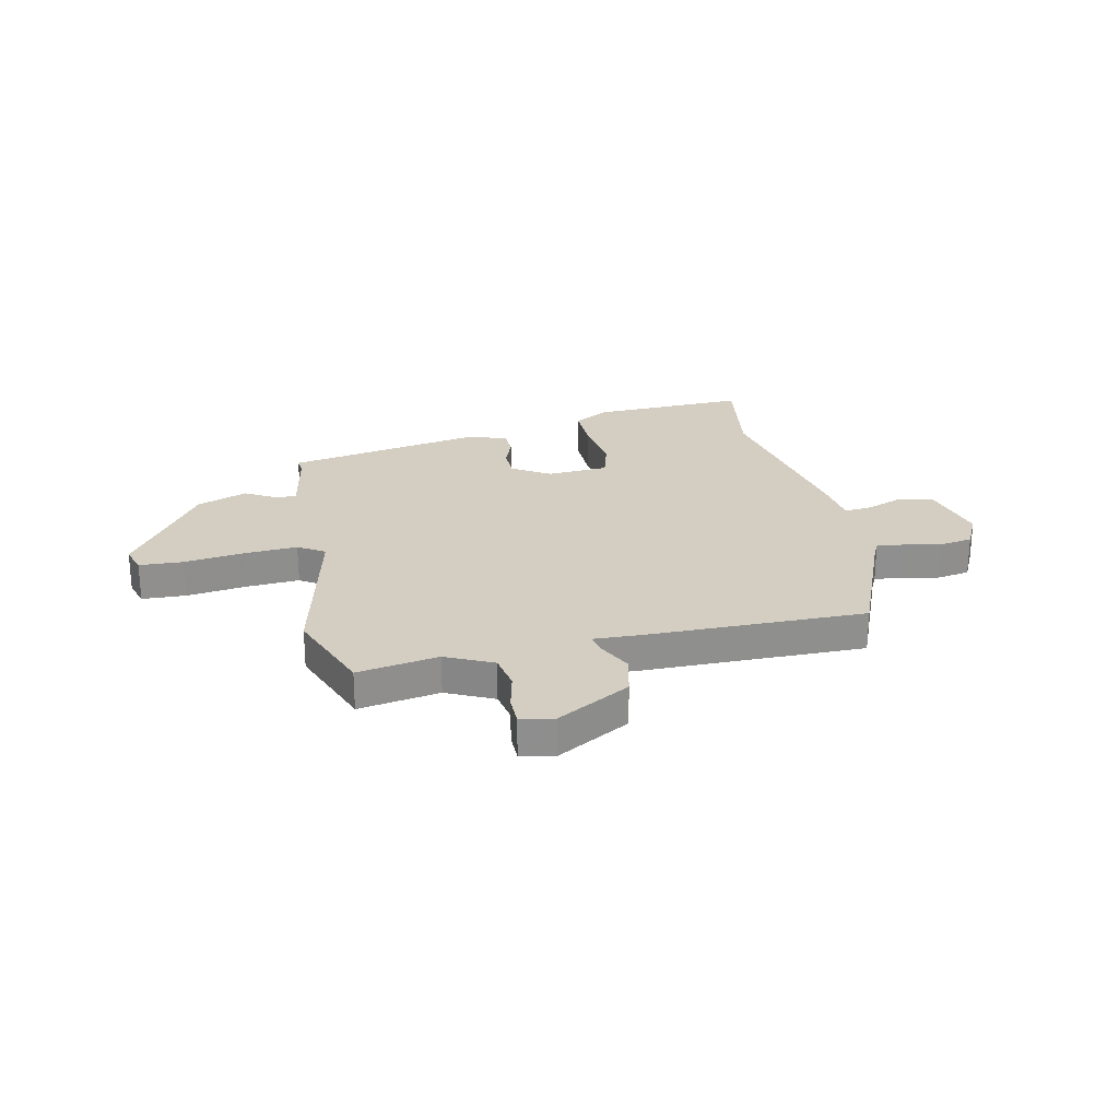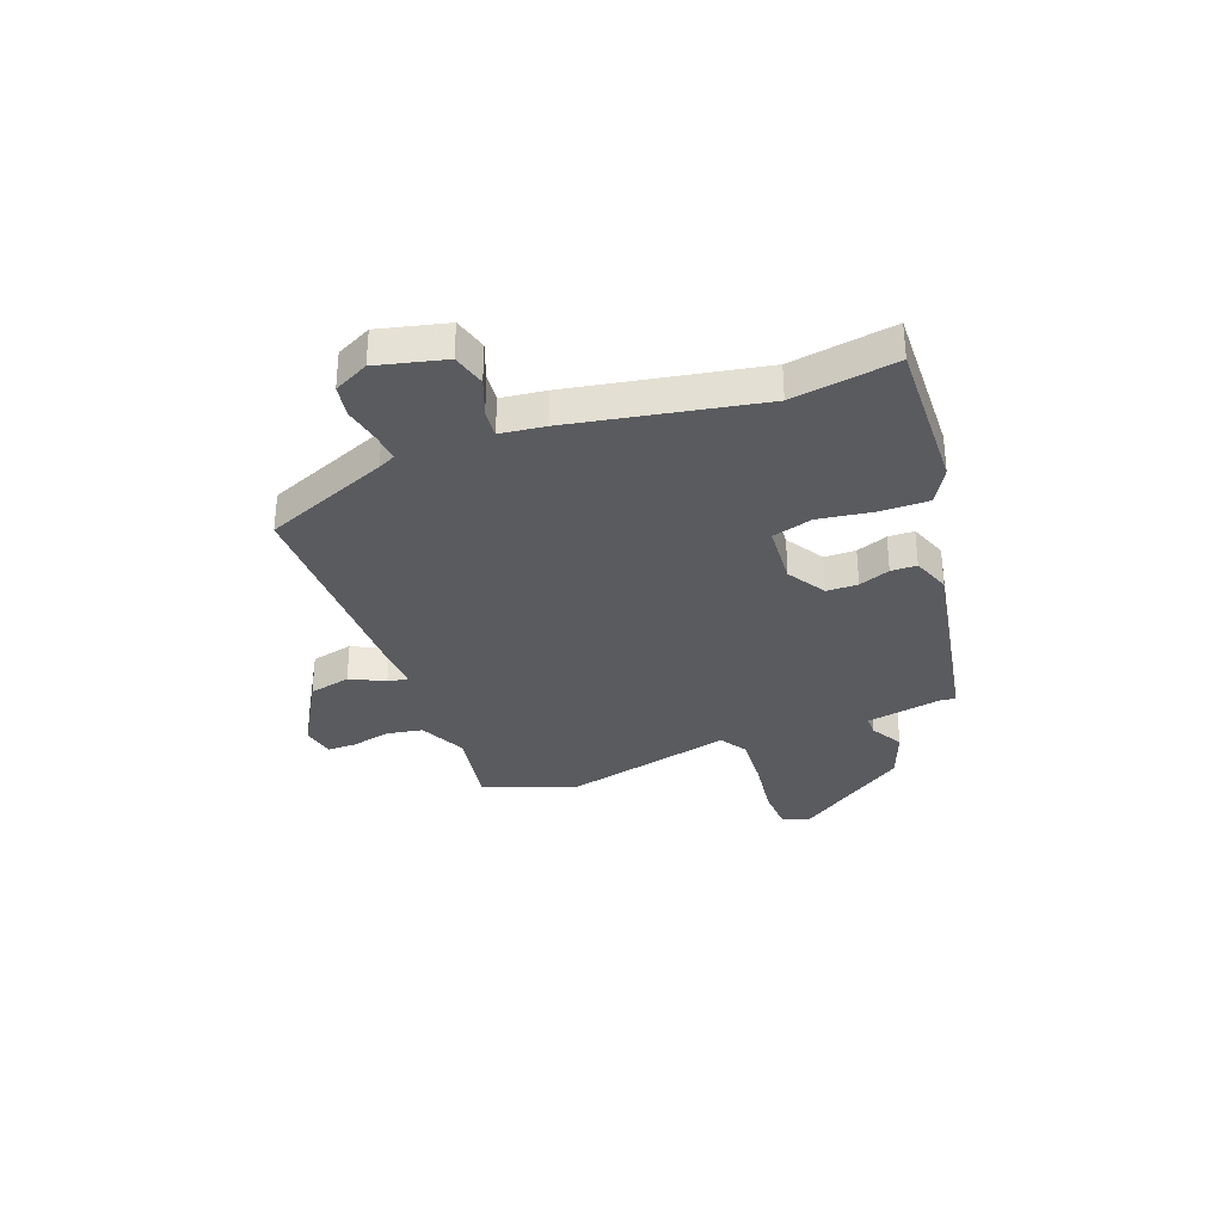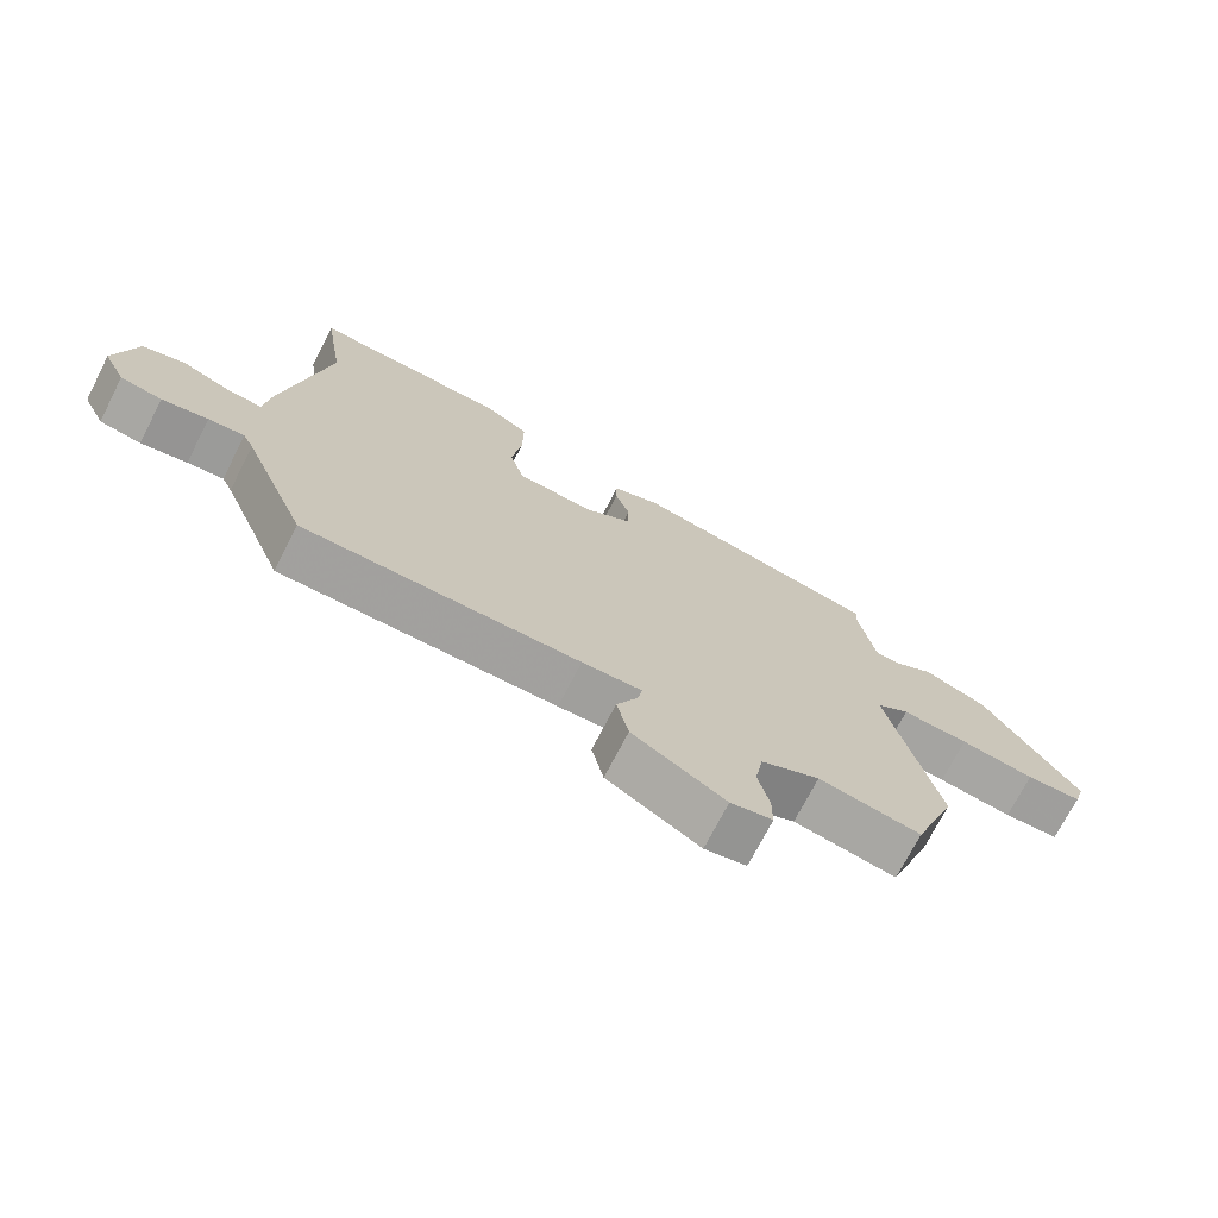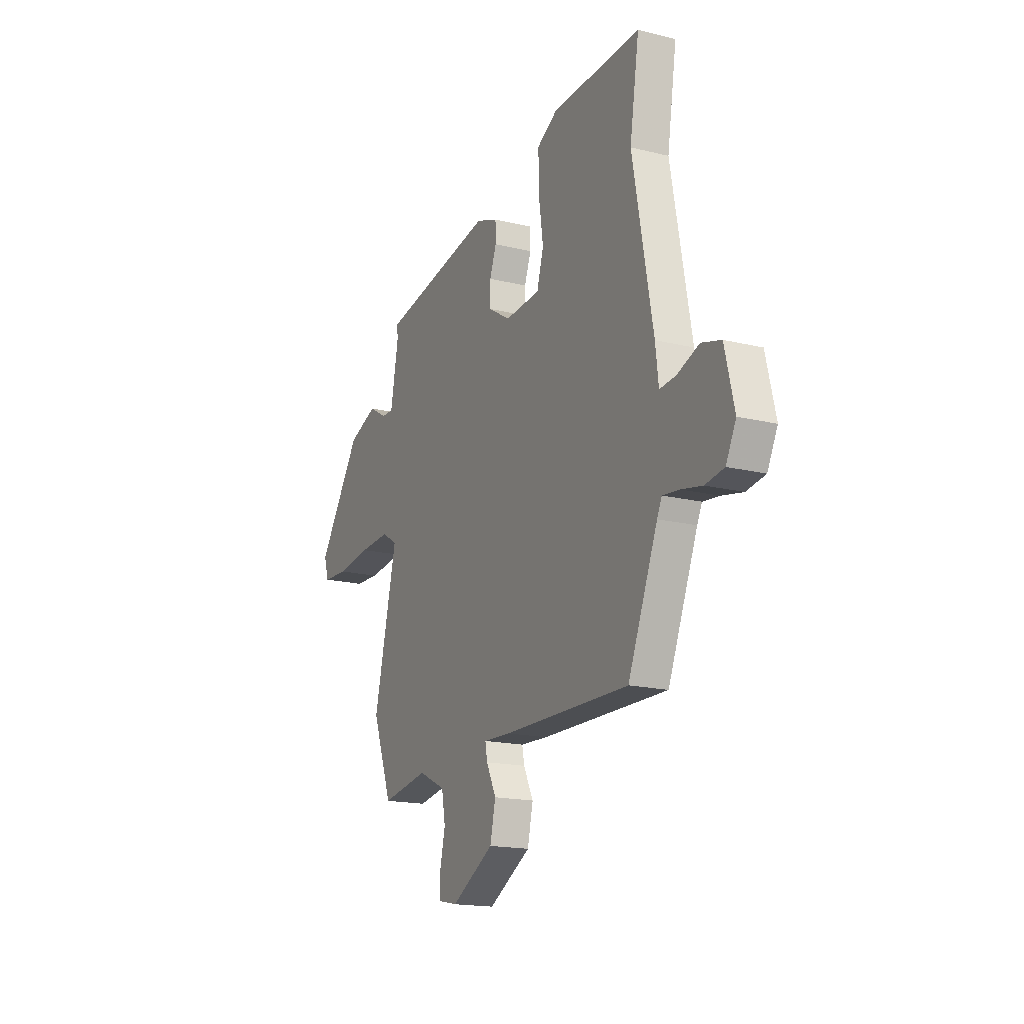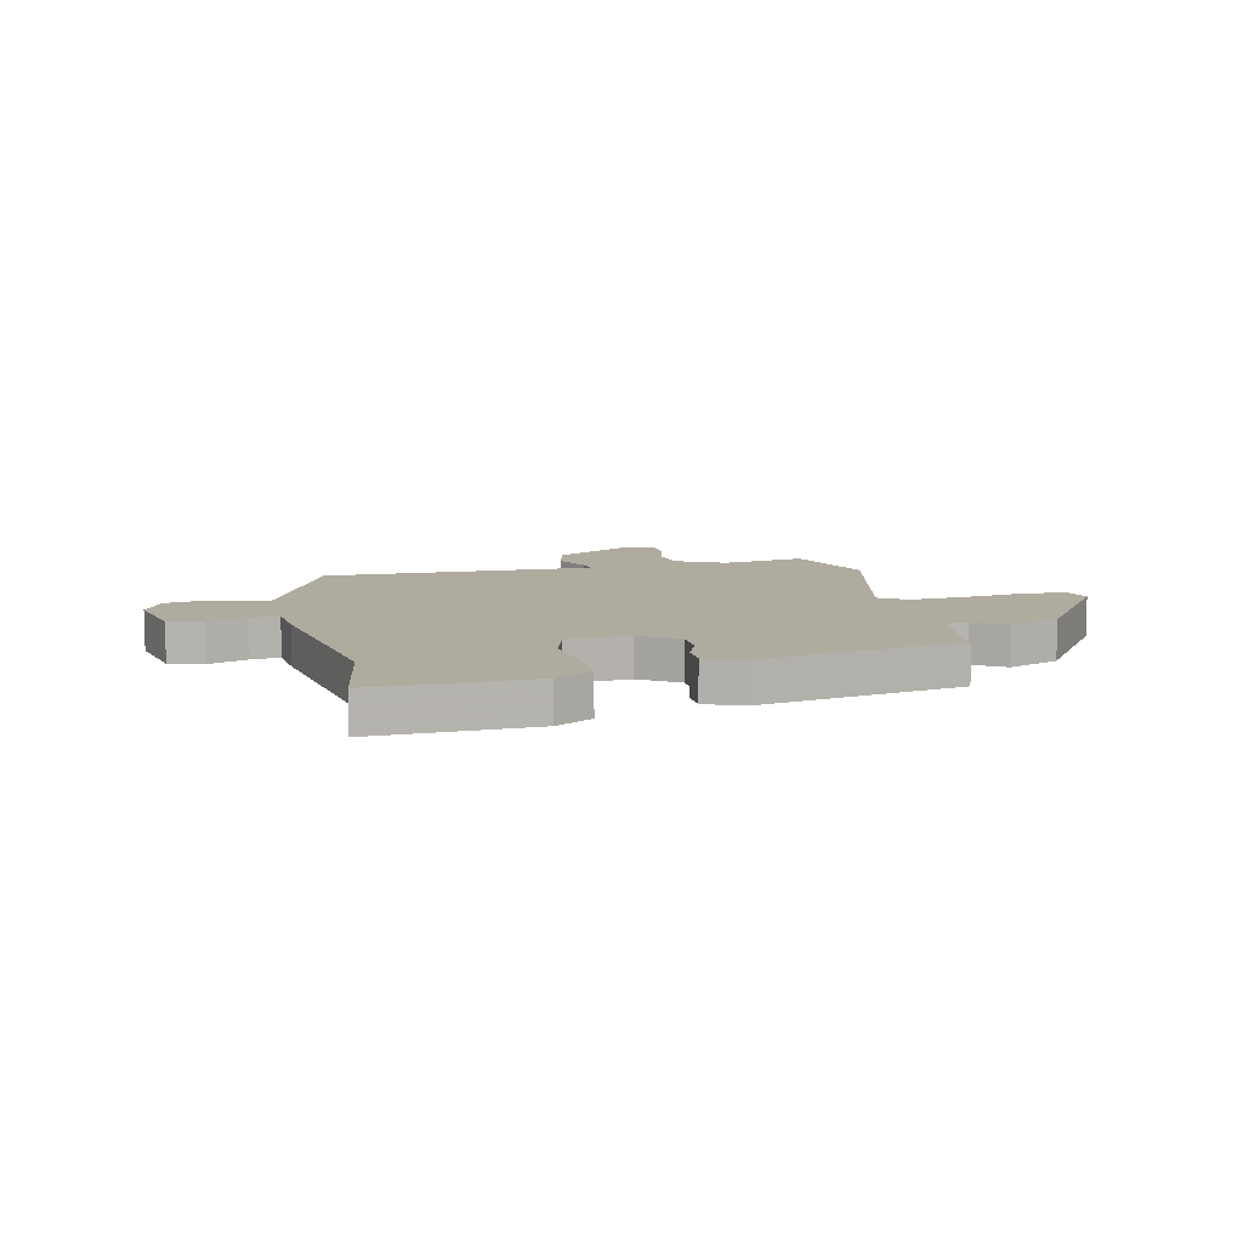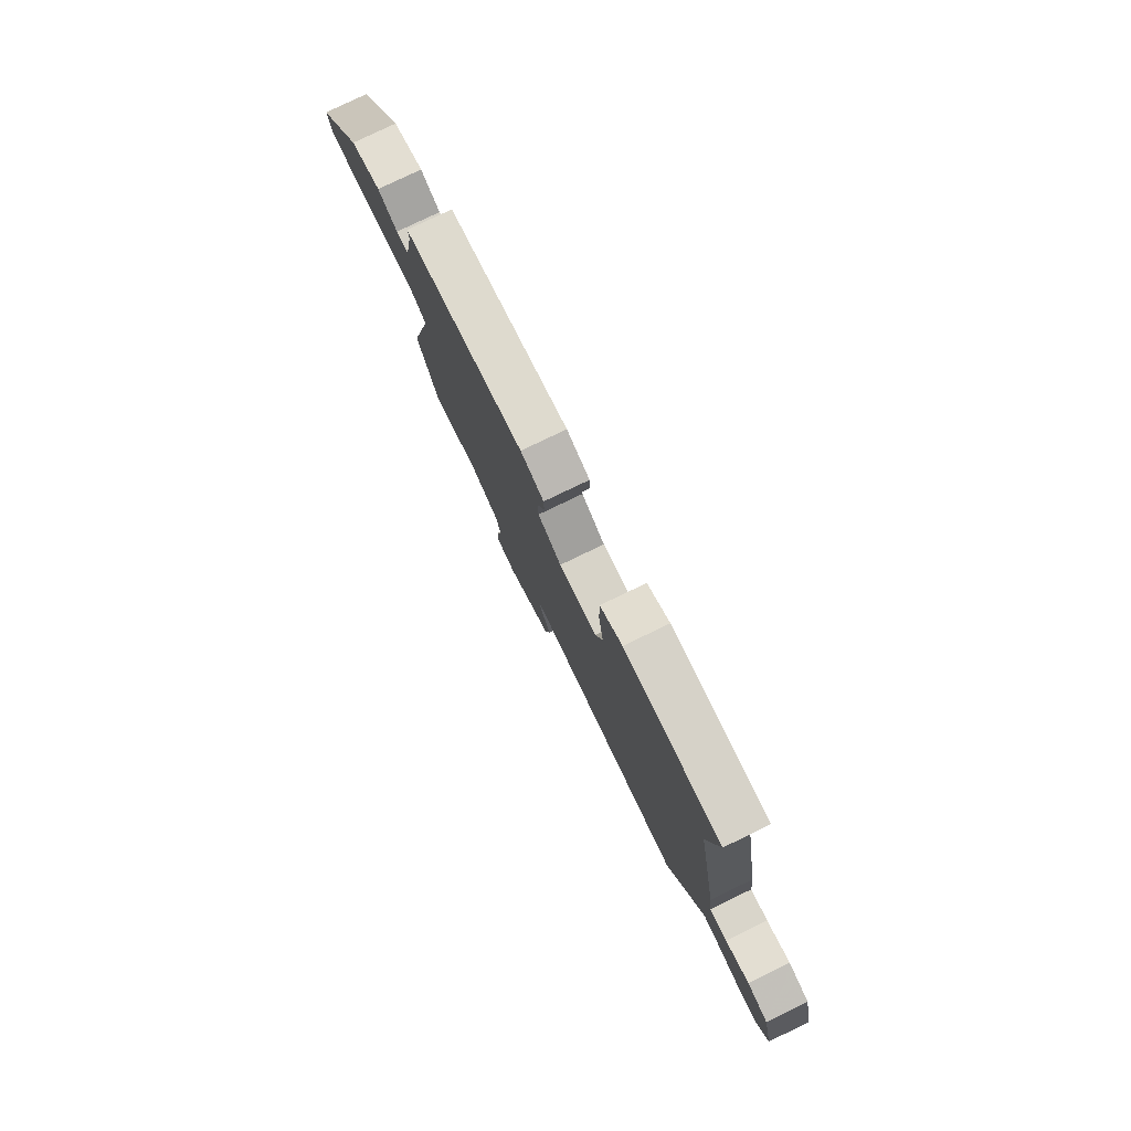
<metadata>
{"format":"obj","ext":"obj","renderer":"f3d","projection":"perspective","resolution":1024,"background":"white","views":[{"elev":25.0,"azim":167.6,"up":"+Y"},{"elev":-32.9,"azim":-69.5,"up":"+Y"},{"elev":-72.1,"azim":-27.2,"up":"+Z"},{"elev":-17.3,"azim":-116.0,"up":"+Z"},{"elev":9.6,"azim":-12.5,"up":"+Y"},{"elev":78.9,"azim":-115.7,"up":"+Z"}]}
</metadata>
<code>
v 0.475 0.07 0.397
v 0.472 0.07 0.365
v 0.498 0.07 0.225
v 0.536 0.07 0.225
v 0.596 0.07 0.26
v 0.691 0.07 0.224
v 0.835 0.07 0.013
v 0.819 0.07 -0.039
v 0.735 0.07 -0.043
v 0.622 0.07 -0.028
v 0.521 0.07 -0.022
v 0.471 0.07 -0.054
v 0.547 0.07 -0.375
v 0.482 0.07 -0.549
v 0.328 0.07 -0.523
v 0.239 0.07 -0.566
v 0.227 0.07 -0.635
v 0.244 0.07 -0.708
v 0.244 0.07 -0.763
v 0.181 0.07 -0.776
v 0.041 0.07 -0.696
v 0.023 0.07 -0.617
v 0.055 0.07 -0.552
v 0.062 0.07 -0.514
v -0.028 0.07 -0.518
v -0.443 0.07 -0.522
v -0.54 0.07 -0.286
v -0.556 0.07 -0.253
v -0.61 0.07 -0.259
v -0.679 0.07 -0.273
v -0.741 0.07 -0.263
v -0.774 0.07 -0.197
v -0.743 0.07 -0.068
v -0.679 0.07 -0.05
v -0.607 0.07 -0.077
v -0.554 0.07 -0.082
v -0.544 0.07 0.002
v -0.478 0.07 0.359
v -0.509 0.07 0.556
v -0.215 0.07 0.546
v -0.147 0.07 0.507
v -0.148 0.07 0.415
v -0.163 0.07 0.311
v -0.141 0.07 0.235
v -0.025 0.07 0.227
v 0.047 0.07 0.272
v 0.048 0.07 0.331
v 0.026 0.07 0.39
v 0.027 0.07 0.439
v 0.099 0.07 0.466
v 0.475 0 0.397
v 0.472 0 0.365
v 0.498 0 0.225
v 0.536 0 0.225
v 0.596 0 0.26
v 0.691 0 0.224
v 0.835 0 0.013
v 0.819 0 -0.039
v 0.735 0 -0.043
v 0.622 0 -0.028
v 0.521 0 -0.022
v 0.471 0 -0.054
v 0.547 0 -0.375
v 0.482 0 -0.549
v 0.328 0 -0.523
v 0.239 0 -0.566
v 0.227 0 -0.635
v 0.244 0 -0.708
v 0.244 0 -0.763
v 0.181 0 -0.776
v 0.041 0 -0.696
v 0.023 0 -0.617
v 0.055 0 -0.552
v 0.062 0 -0.514
v -0.028 0 -0.518
v -0.443 0 -0.522
v -0.54 0 -0.286
v -0.556 0 -0.253
v -0.61 0 -0.259
v -0.679 0 -0.273
v -0.741 0 -0.263
v -0.774 0 -0.197
v -0.743 0 -0.068
v -0.679 0 -0.05
v -0.607 0 -0.077
v -0.554 0 -0.082
v -0.544 0 0.002
v -0.478 0 0.359
v -0.509 0 0.556
v -0.215 0 0.546
v -0.147 0 0.507
v -0.148 0 0.415
v -0.163 0 0.311
v -0.141 0 0.235
v -0.025 0 0.227
v 0.047 0 0.272
v 0.048 0 0.331
v 0.026 0 0.39
v 0.027 0 0.439
v 0.099 0 0.466
f 47 48 49 50
f 46 47 50 1
f 45 46 1 2
f 40 41 42 43
f 38 39 40 43
f 36 37 38 43
f 36 43 44
f 32 33 34 35
f 32 35 36
f 29 30 31 32
f 28 29 32 36
f 27 28 36 44
f 24 25 26 27
f 20 21 22 23
f 20 23 24
f 17 18 19 20
f 16 17 20 24
f 15 16 24 27
f 12 13 14 15
f 7 8 9 10
f 7 10 11
f 4 5 6 7
f 3 4 7 11
f 45 2 3 11
f 44 45 11 12
f 12 15 27 44
f 100 99 98 97
f 51 100 97 96
f 52 51 96 95
f 93 92 91 90
f 93 90 89 88
f 93 88 87 86
f 94 93 86
f 85 84 83 82
f 86 85 82
f 82 81 80 79
f 86 82 79 78
f 94 86 78 77
f 77 76 75 74
f 73 72 71 70
f 74 73 70
f 70 69 68 67
f 74 70 67 66
f 77 74 66 65
f 65 64 63 62
f 60 59 58 57
f 61 60 57
f 57 56 55 54
f 61 57 54 53
f 61 53 52 95
f 62 61 95 94
f 94 77 65 62
f 1 51 52 2
f 2 52 53 3
f 3 53 54 4
f 4 54 55 5
f 5 55 56 6
f 6 56 57 7
f 7 57 58 8
f 8 58 59 9
f 9 59 60 10
f 10 60 61 11
f 11 61 62 12
f 12 62 63 13
f 13 63 64 14
f 14 64 65 15
f 15 65 66 16
f 16 66 67 17
f 17 67 68 18
f 18 68 69 19
f 19 69 70 20
f 20 70 71 21
f 21 71 72 22
f 22 72 73 23
f 23 73 74 24
f 24 74 75 25
f 25 75 76 26
f 26 76 77 27
f 27 77 78 28
f 28 78 79 29
f 29 79 80 30
f 30 80 81 31
f 31 81 82 32
f 32 82 83 33
f 33 83 84 34
f 34 84 85 35
f 35 85 86 36
f 36 86 87 37
f 37 87 88 38
f 38 88 89 39
f 39 89 90 40
f 40 90 91 41
f 41 91 92 42
f 42 92 93 43
f 43 93 94 44
f 44 94 95 45
f 45 95 96 46
f 46 96 97 47
f 47 97 98 48
f 48 98 99 49
f 49 99 100 50
f 50 100 51 1

</code>
